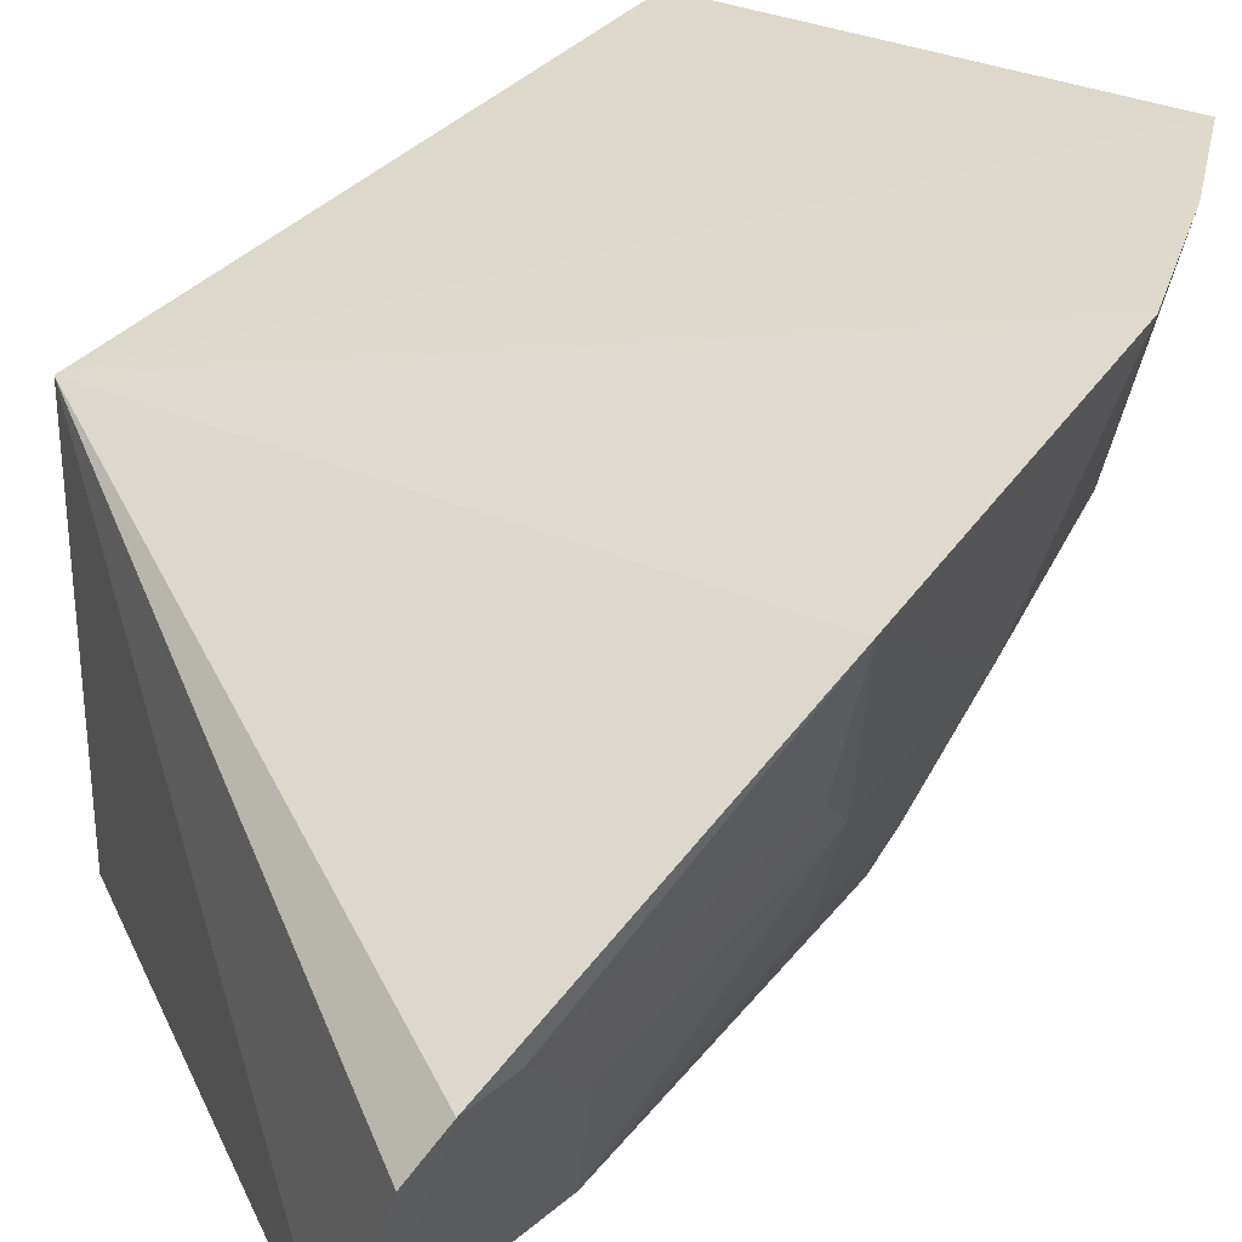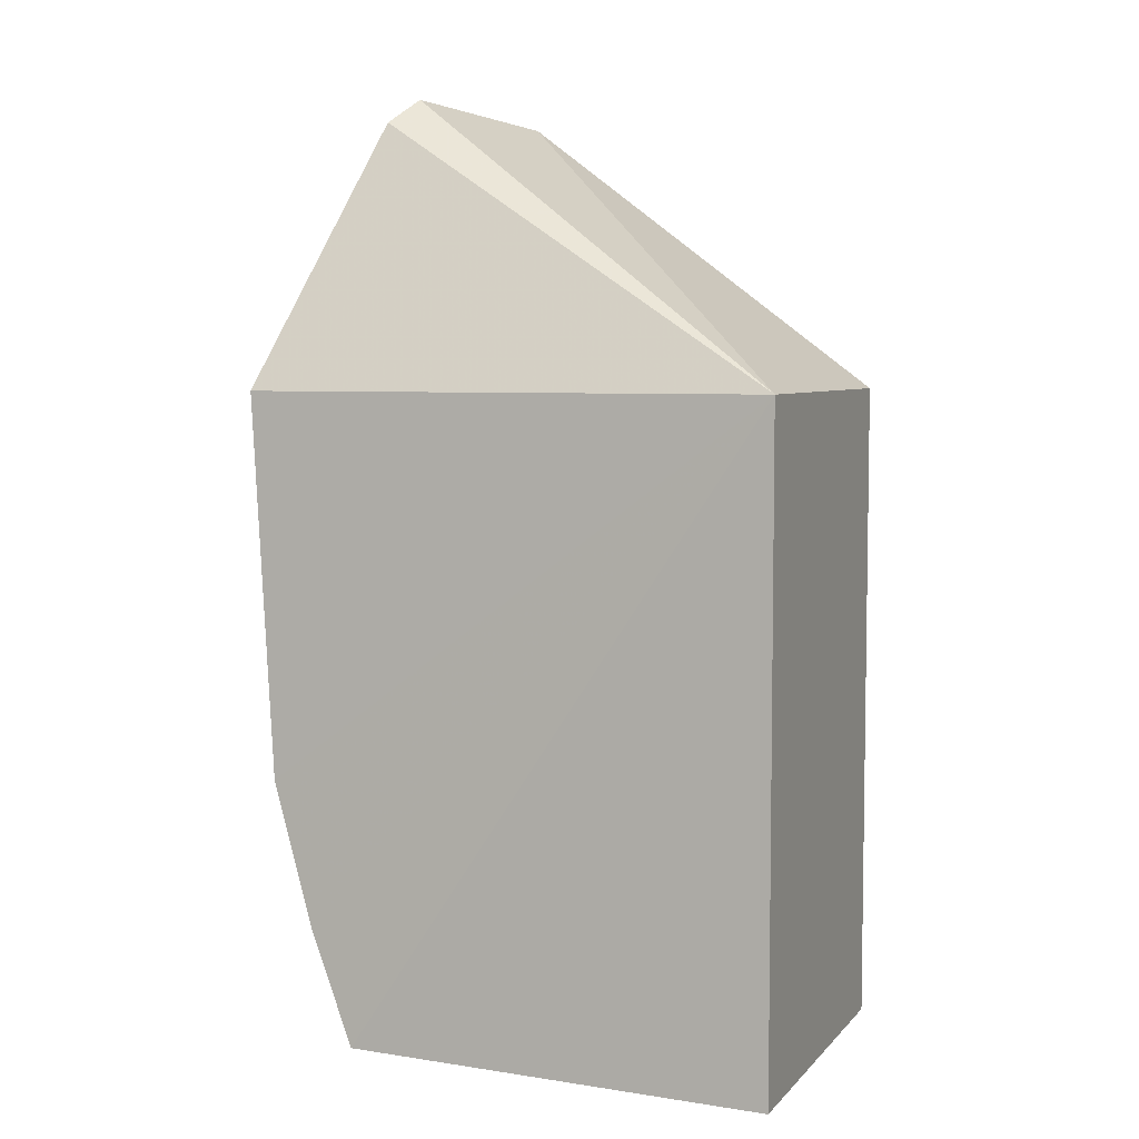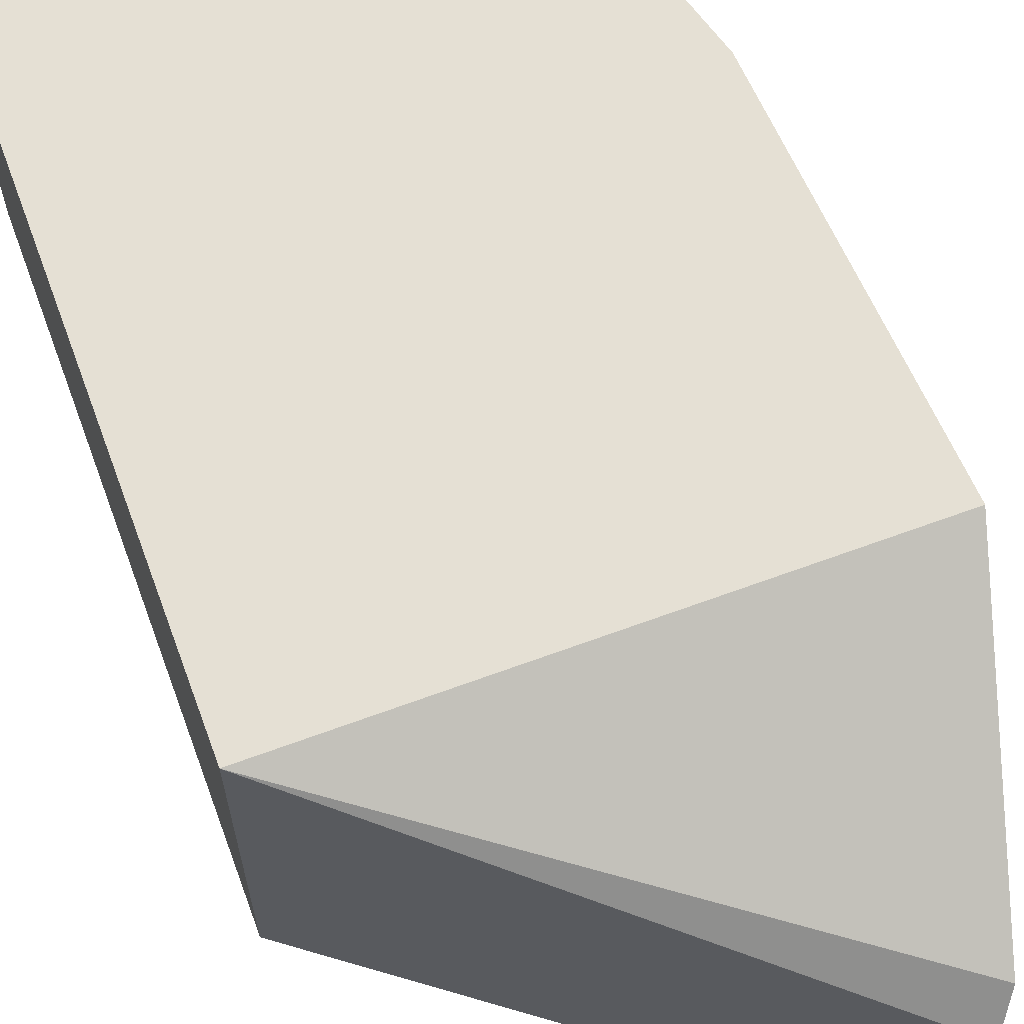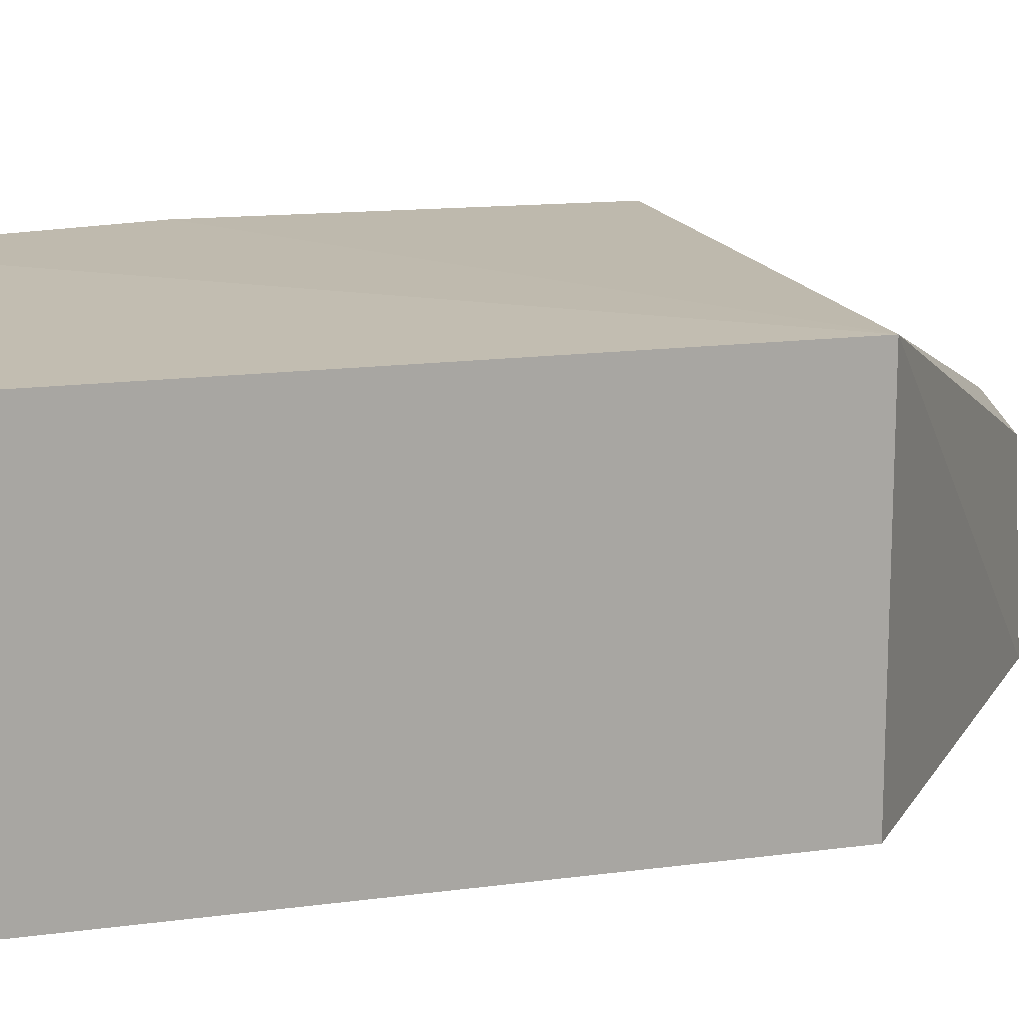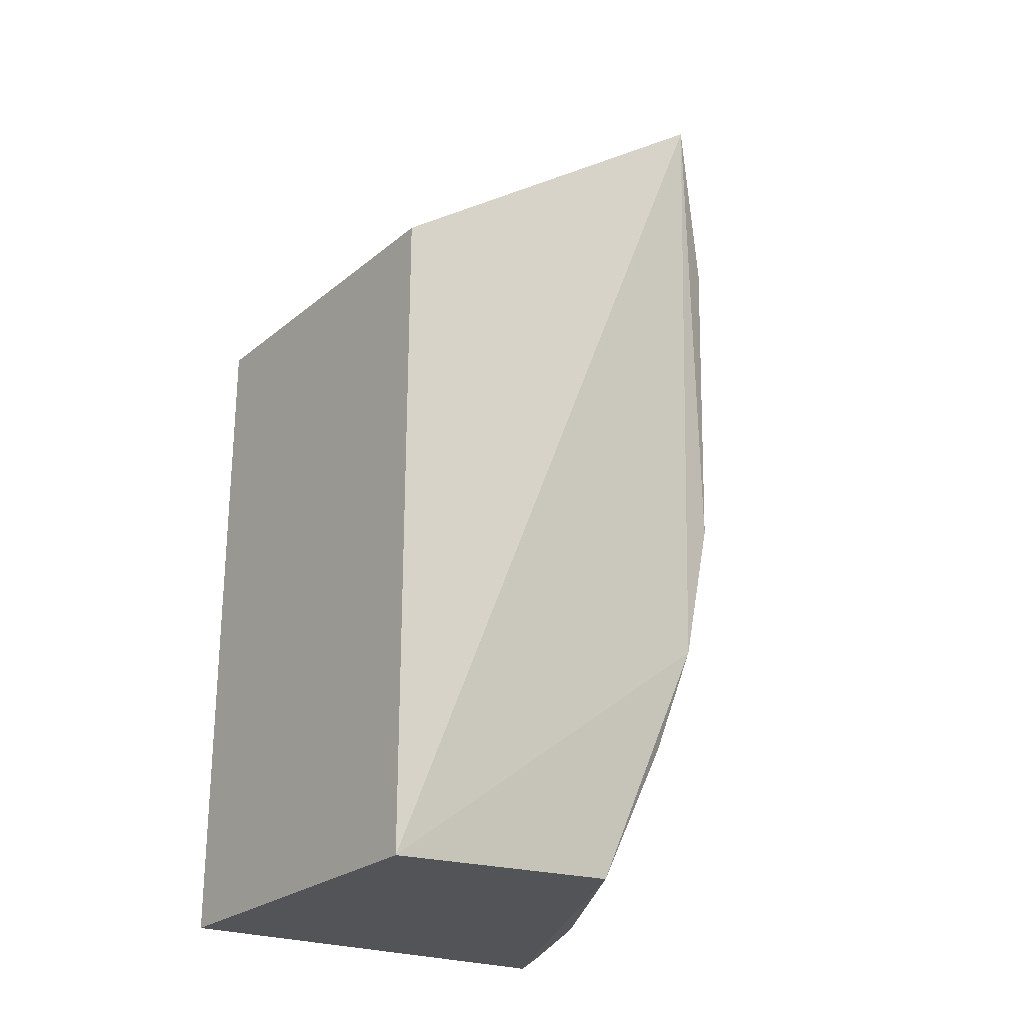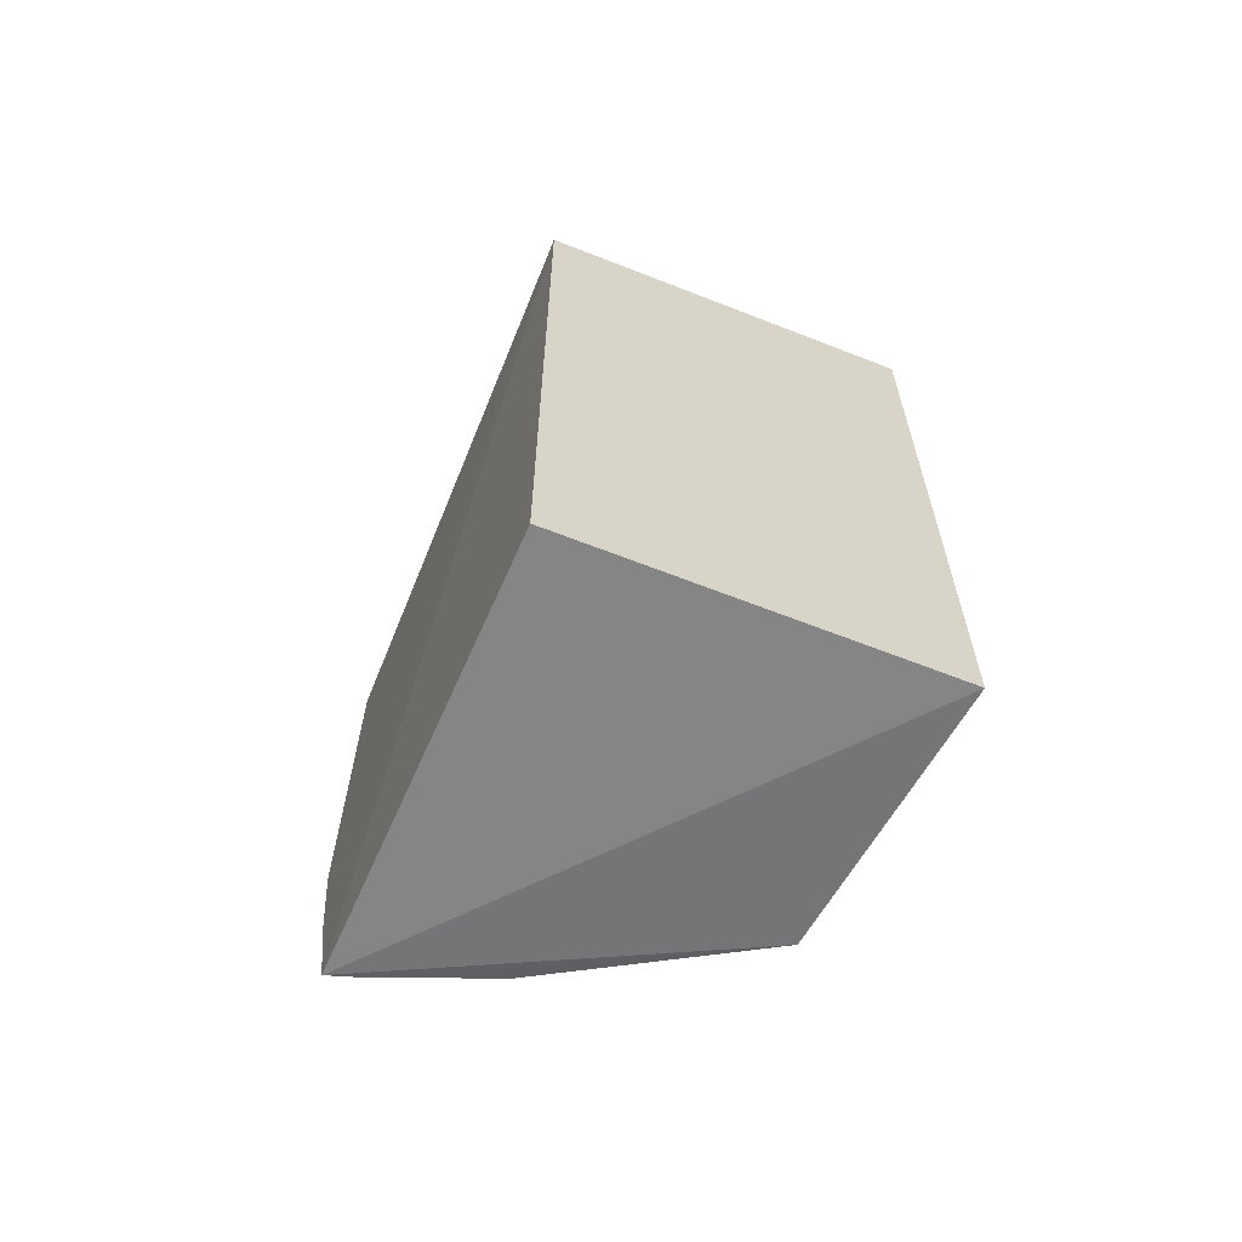
<metadata>
{"format":"obj","ext":"obj","renderer":"f3d","projection":"perspective","resolution":1024,"background":"white","views":[{"elev":32.3,"azim":-147.9,"up":"+Z"},{"elev":5.7,"azim":21.6,"up":"+Y"},{"elev":64.5,"azim":159.7,"up":"+Z"},{"elev":15.1,"azim":73.9,"up":"+Z"},{"elev":-25.1,"azim":142.5,"up":"+Y"},{"elev":-63.8,"azim":68.3,"up":"+Y"}]}
</metadata>
<code>
v -0.1989 -0.2652 -0.09121
v -0.1989 -0.2652 -0.2276
v -0.1989 -0.007576 -0.2276
v -0.3692 0.1077 -0.1646
v -0.364 -0.2589 -0.08634
v -0.3457 0.1006 -0.2315
v -0.1989 -0.007576 -0.09121
v -0.3916 -0.09515 -0.1473
v -0.406 -0.007663 -0.09008
v -0.3486 -0.1525 -0.2193
v -0.3765 0.09771 -0.1503
v -0.3963 -0.1571 -0.08733
v -0.3627 0.03456 -0.2211
v -0.3033 -0.2548 -0.2166
v -0.3795 -0.168 -0.1437
v -0.3611 -0.09435 -0.2192
v -0.3622 0.09479 -0.1903
v -0.3934 -0.02303 -0.1479
v -0.3805 -0.214 -0.08675
v -0.3468 -0.2542 -0.1414
v -0.377 -0.07936 -0.1892
v -0.3963 -0.007829 -0.1334
v -0.3604 -0.2576 -0.1004
v -0.333 -0.1971 -0.2156
v -0.3774 -0.03822 -0.1899
v -0.3803 0.08051 -0.1486
v -0.3765 0.04945 -0.1751
v -0.3768 -0.2129 -0.1006
f 1 2 3
f 5 2 1
f 6 3 2
f 7 1 3
f 7 5 1
f 7 6 4
f 7 3 6
f 10 6 2
f 11 9 7
f 11 7 4
f 12 7 9
f 12 9 8
f 14 10 2
f 14 2 5
f 15 12 8
f 16 10 15
f 16 13 6
f 16 6 10
f 17 13 11
f 17 6 13
f 17 11 4
f 17 4 6
f 18 8 9
f 19 12 15
f 19 5 7
f 19 7 12
f 21 16 15
f 21 15 8
f 21 8 18
f 21 13 16
f 22 18 9
f 23 5 19
f 23 15 20
f 23 20 14
f 23 14 5
f 24 20 15
f 24 15 10
f 24 10 14
f 24 14 20
f 25 21 18
f 25 18 13
f 25 13 21
f 26 22 9
f 26 9 11
f 27 13 18
f 27 18 22
f 27 22 26
f 27 26 11
f 27 11 13
f 28 23 19
f 28 19 15
f 28 15 23

</code>
